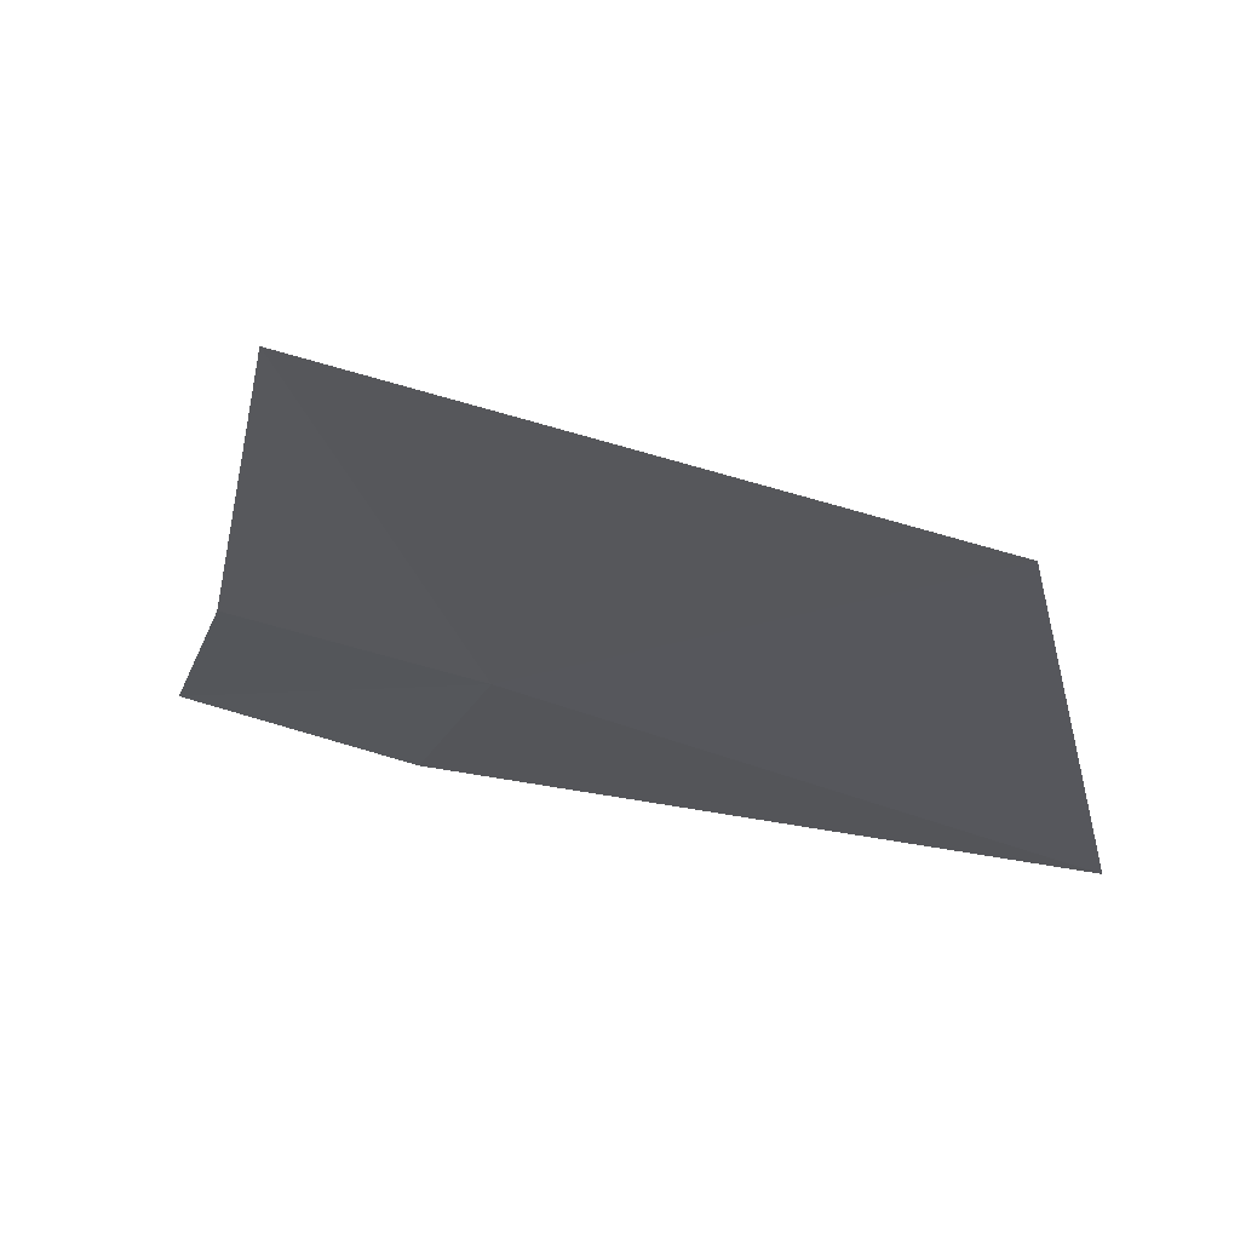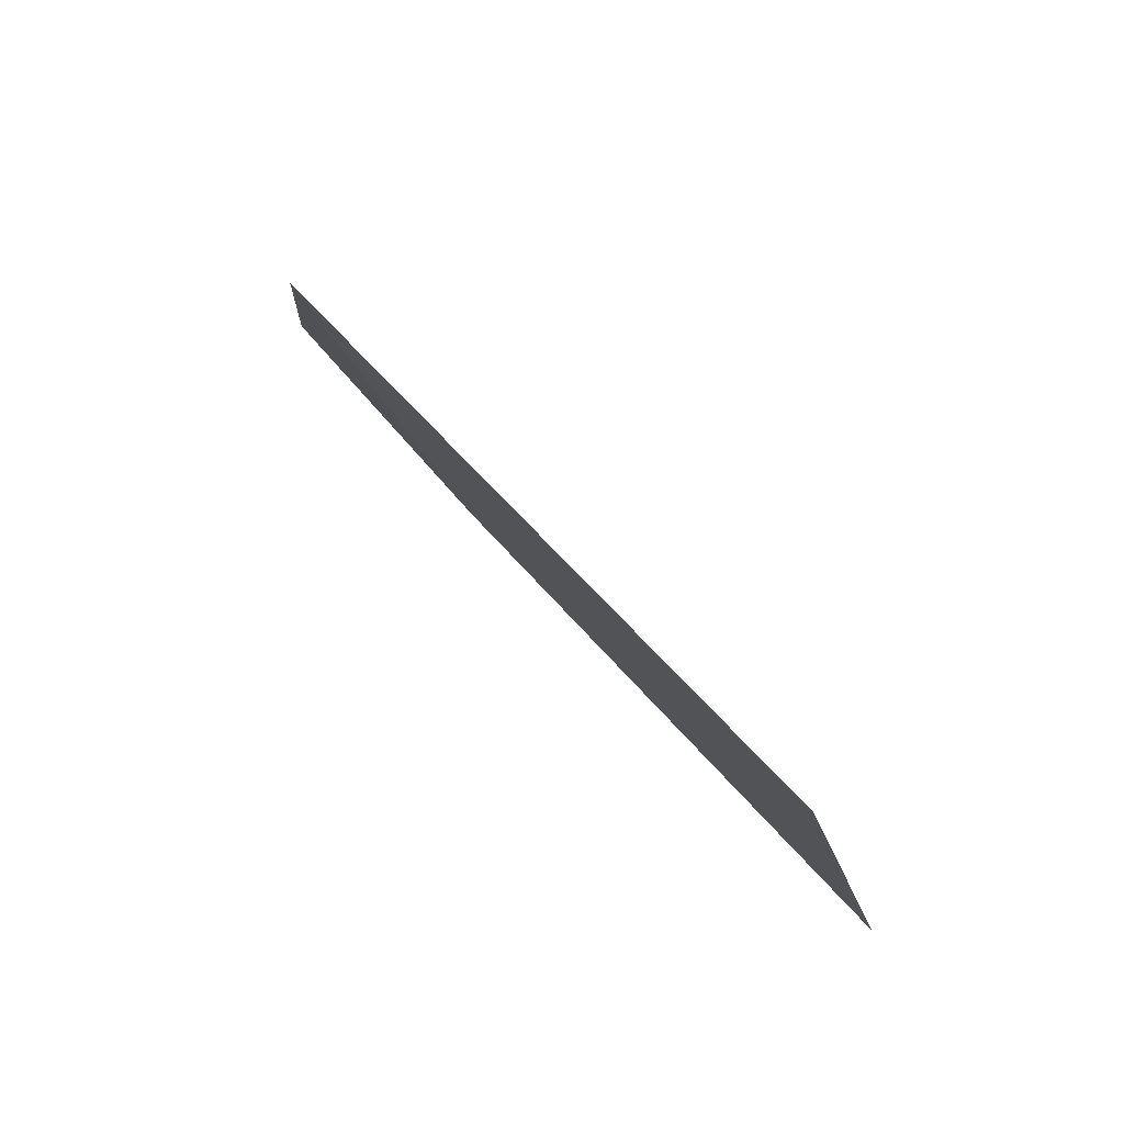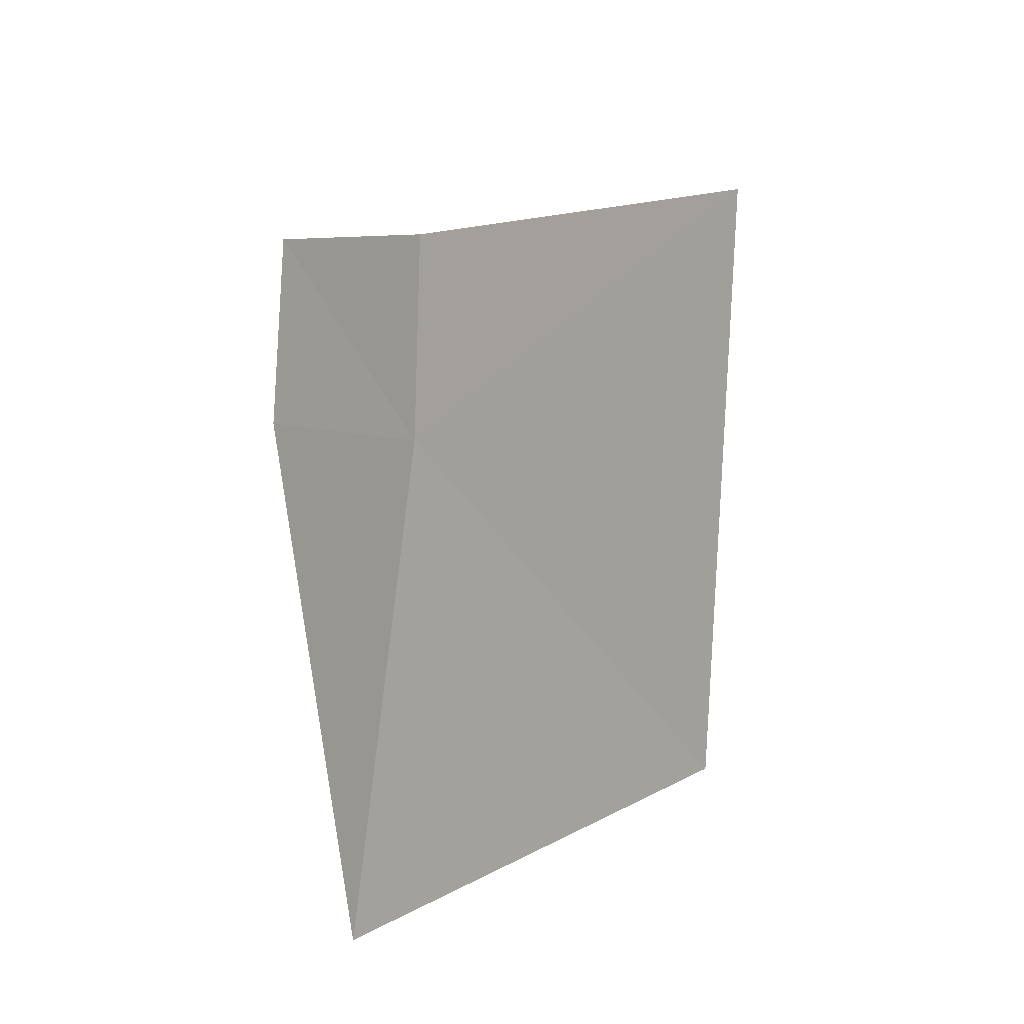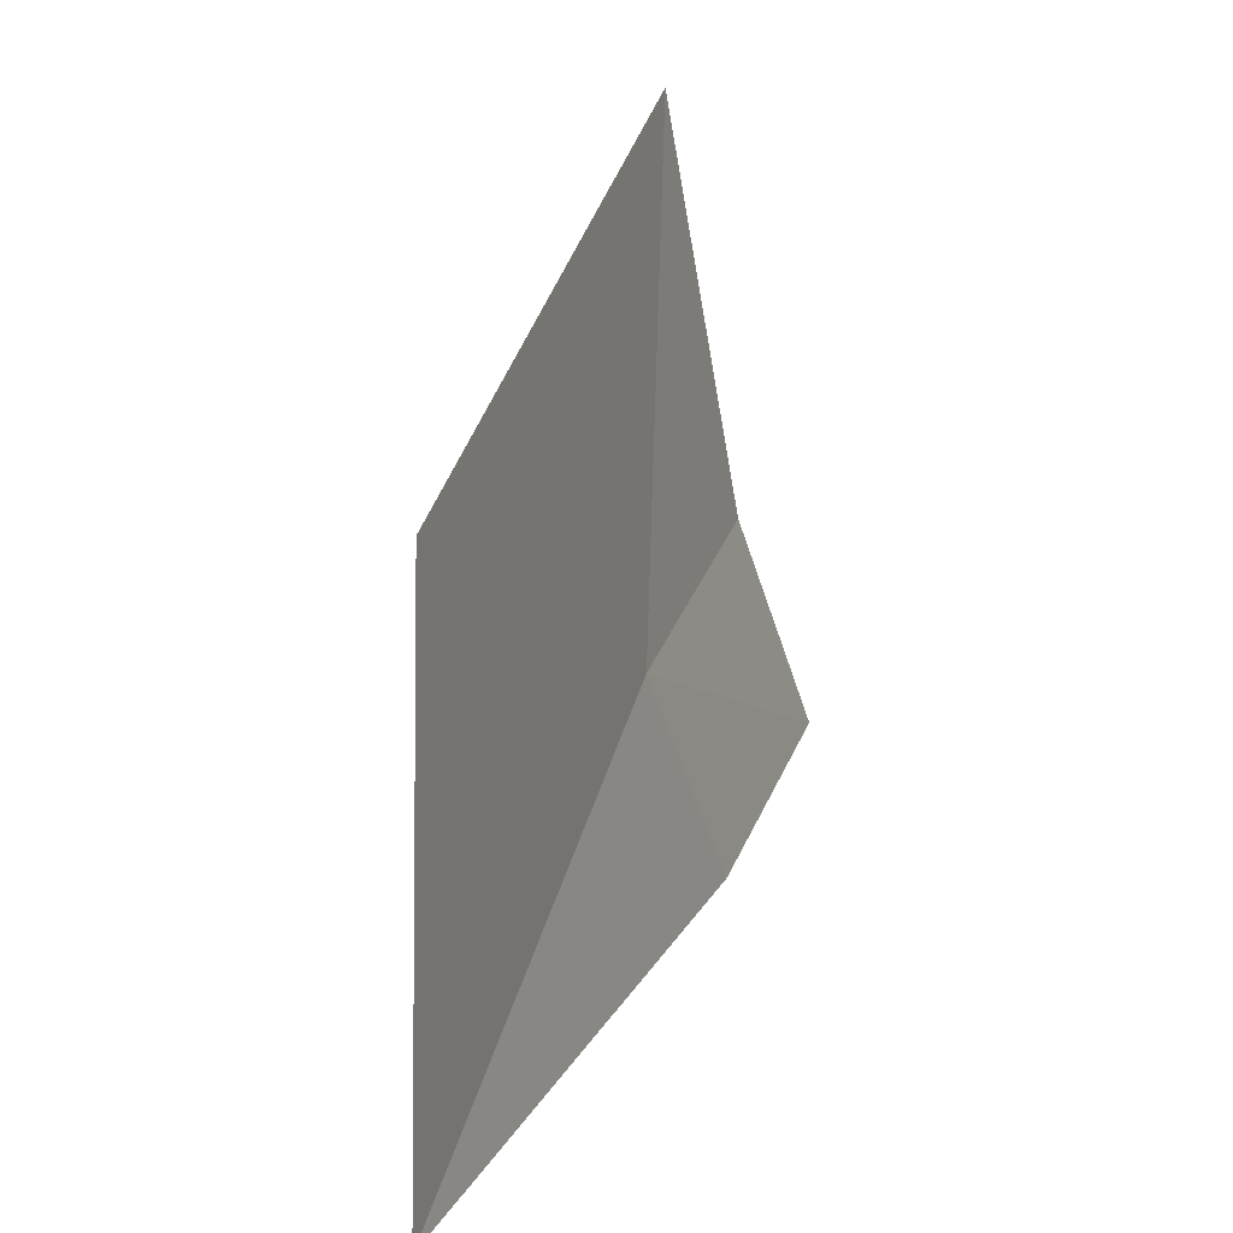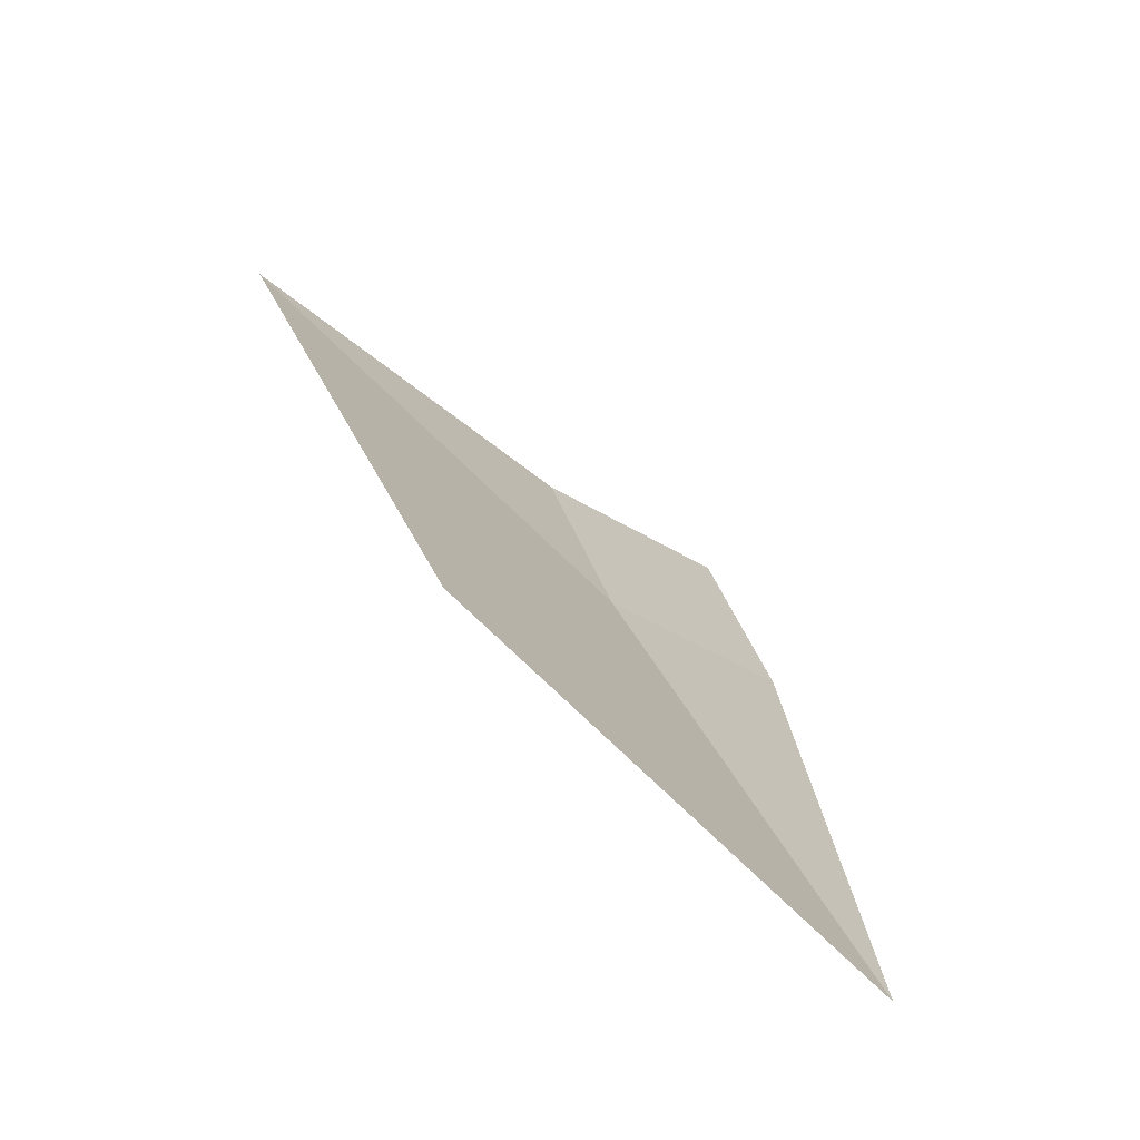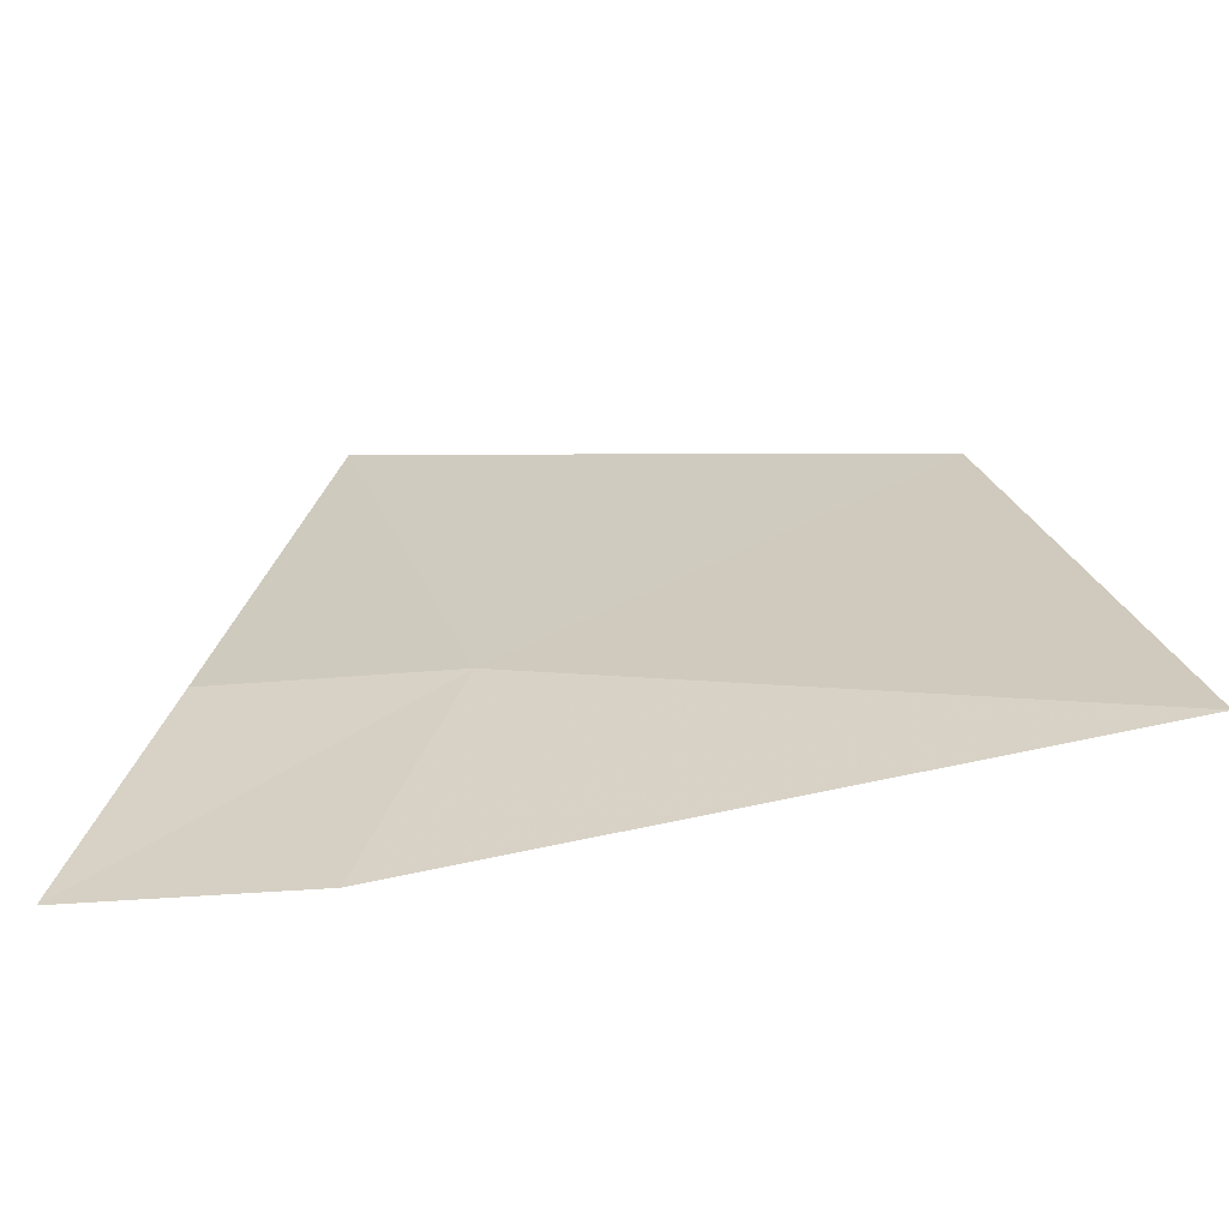
<metadata>
{"format":"obj","ext":"obj","renderer":"f3d","projection":"perspective","resolution":1024,"background":"white","views":[{"elev":57.9,"azim":-66.9,"up":"+Z"},{"elev":78.5,"azim":-31.1,"up":"+Z"},{"elev":-20.9,"azim":-52.0,"up":"+Y"},{"elev":27.8,"azim":33.8,"up":"+Z"},{"elev":-56.4,"azim":40.5,"up":"+Y"},{"elev":-68.5,"azim":-69.5,"up":"+Z"}]}
</metadata>
<code>
v -10.03 -4.19 13.19
v -9.984 -4.015 12.74
v -9.782 -5.127 12.83
v -9.888 -4.926 13.77
v -10.06 -3.617 12.82
v -10.15 -3.967 14.05
v -10.12 -3.782 13.27
f 1 2 3
f 1 3 4
f 1 5 2
f 1 4 6
f 1 7 5
f 1 6 7

</code>
